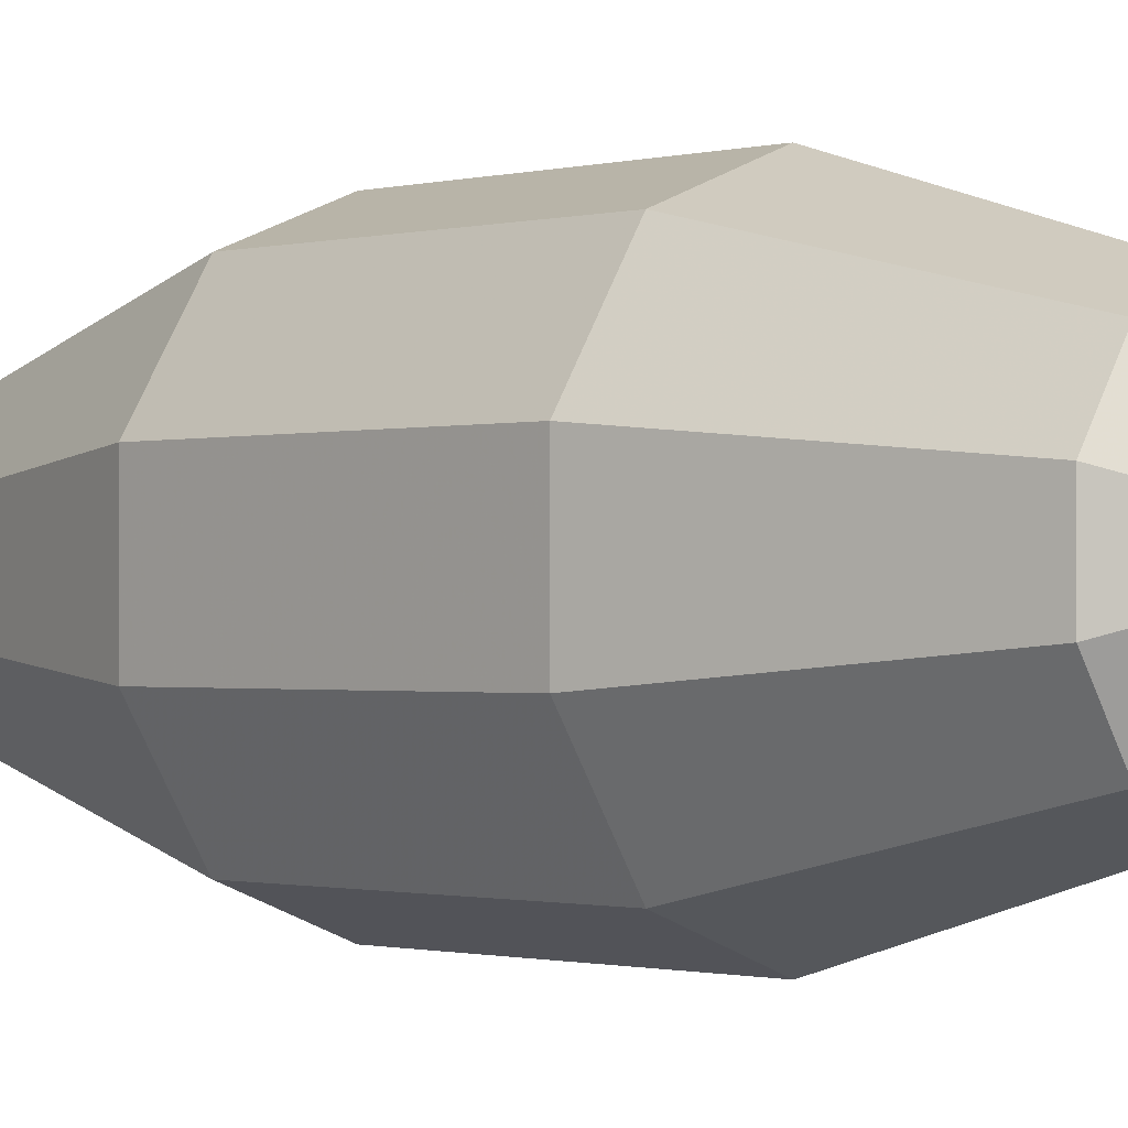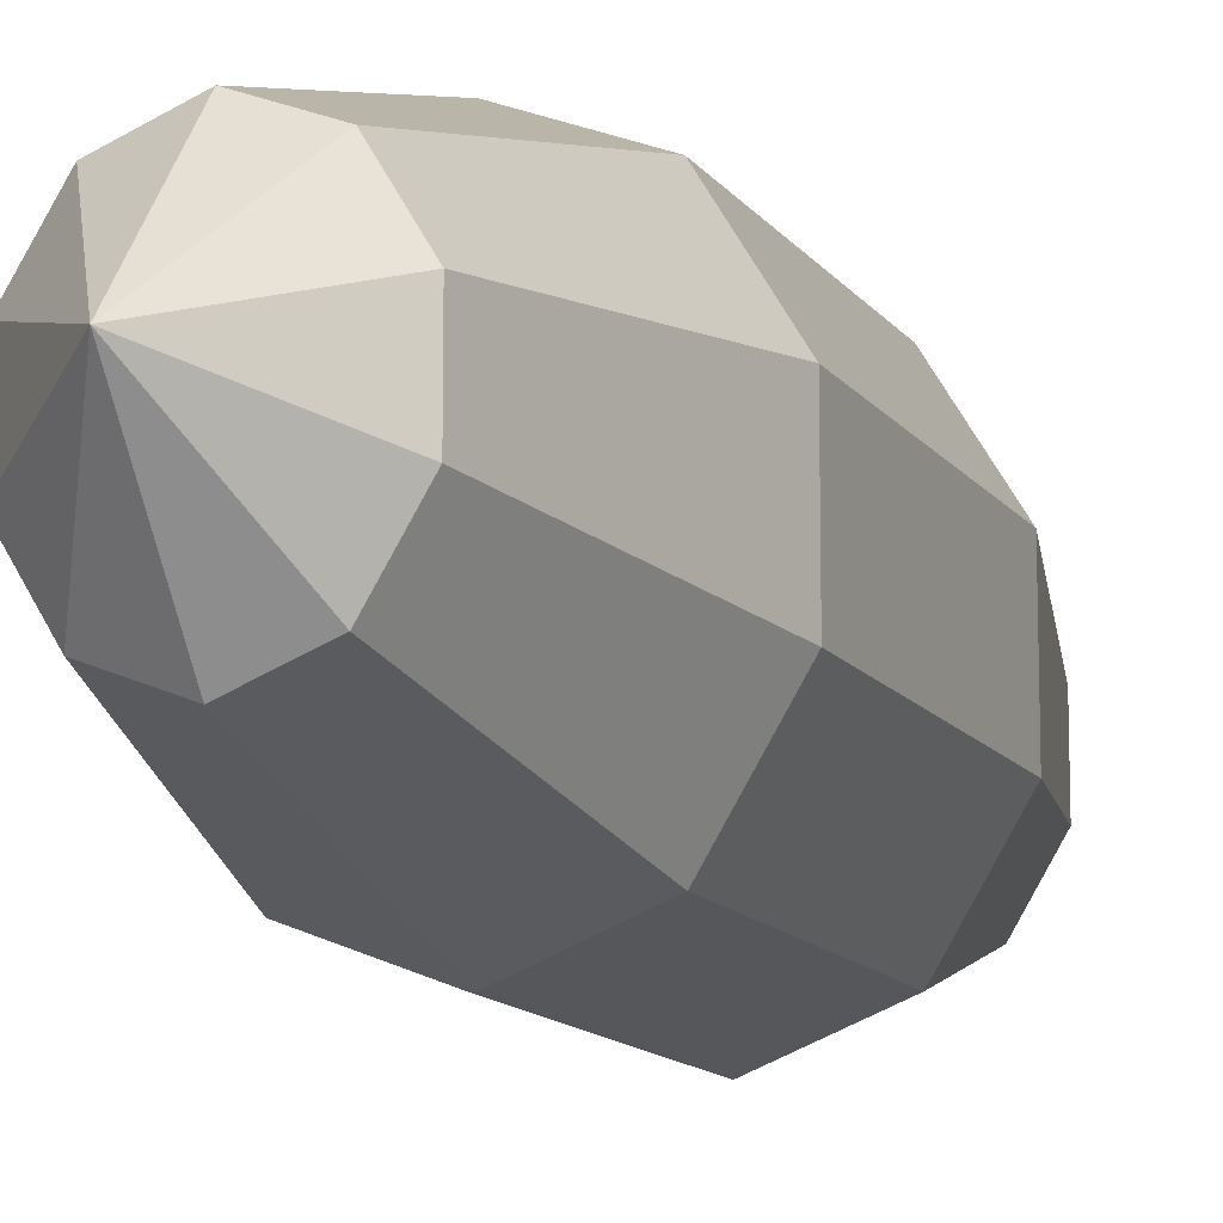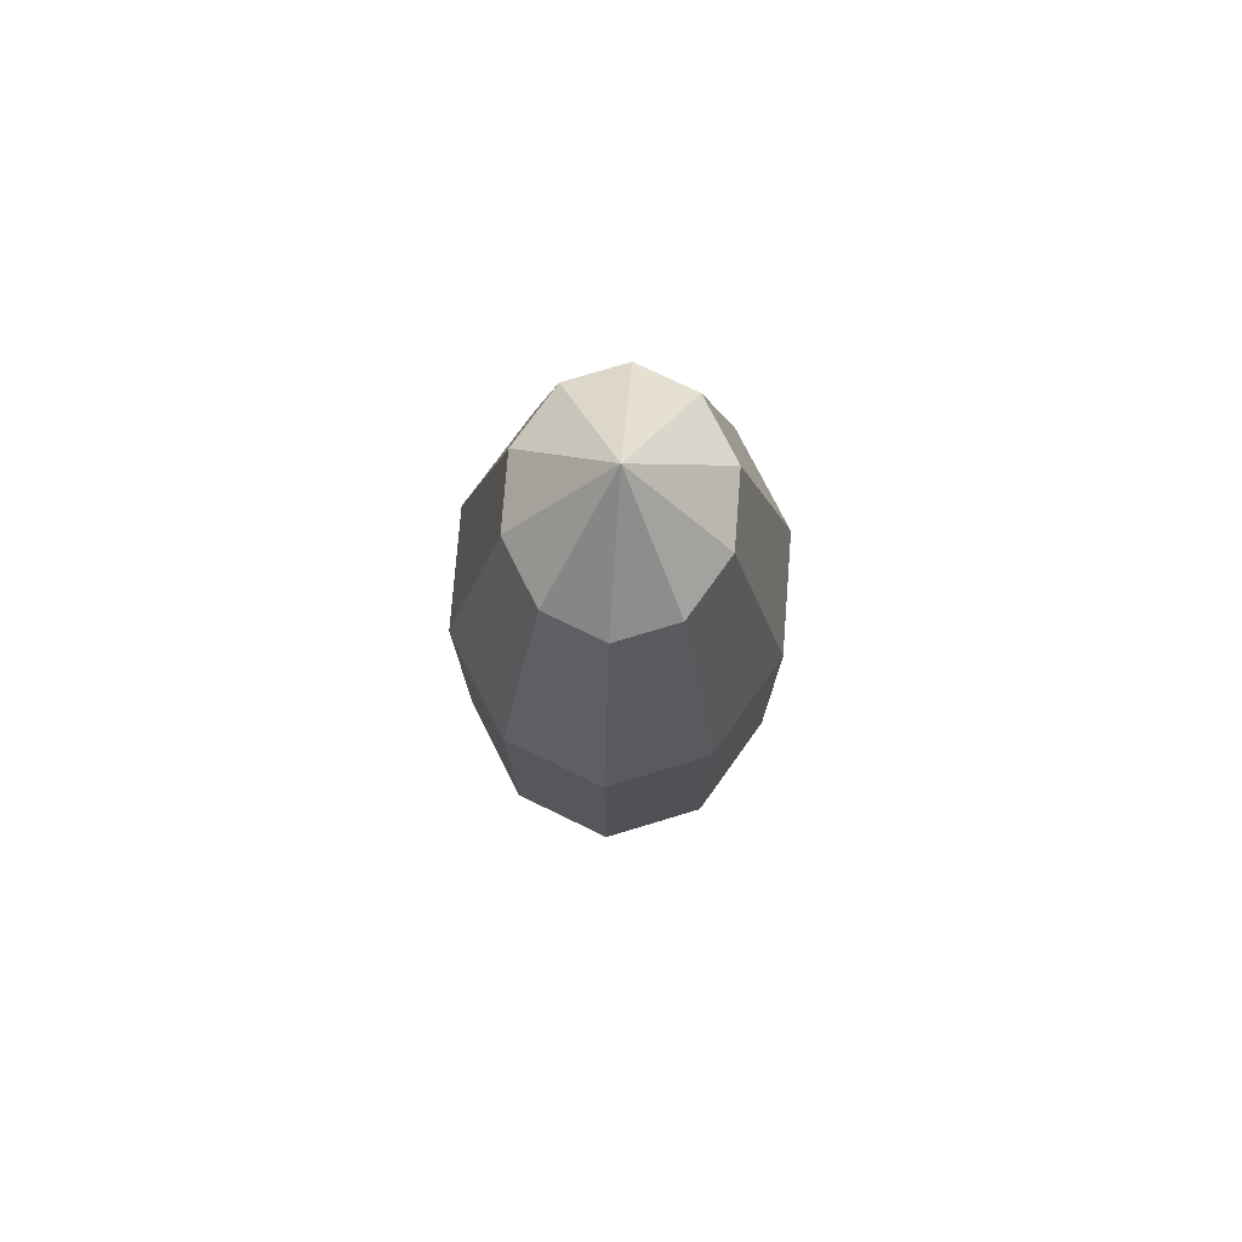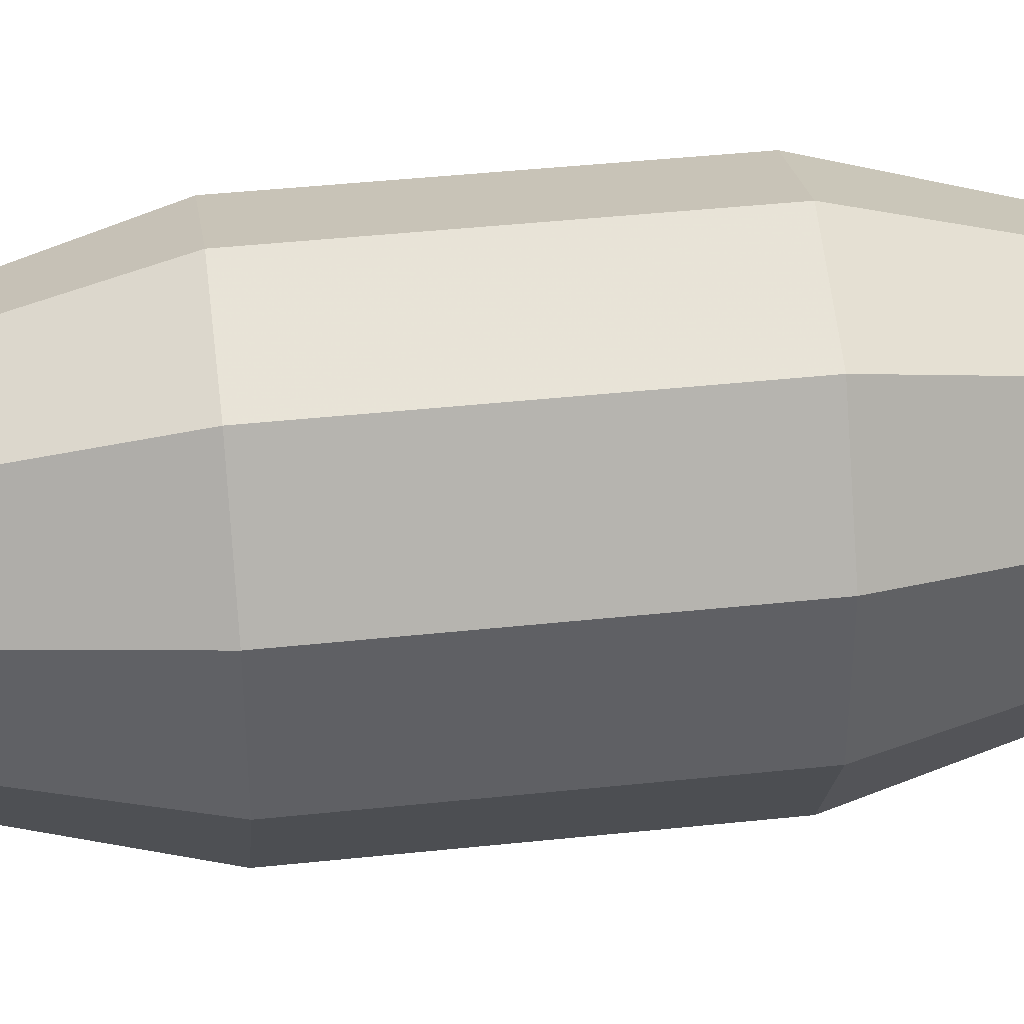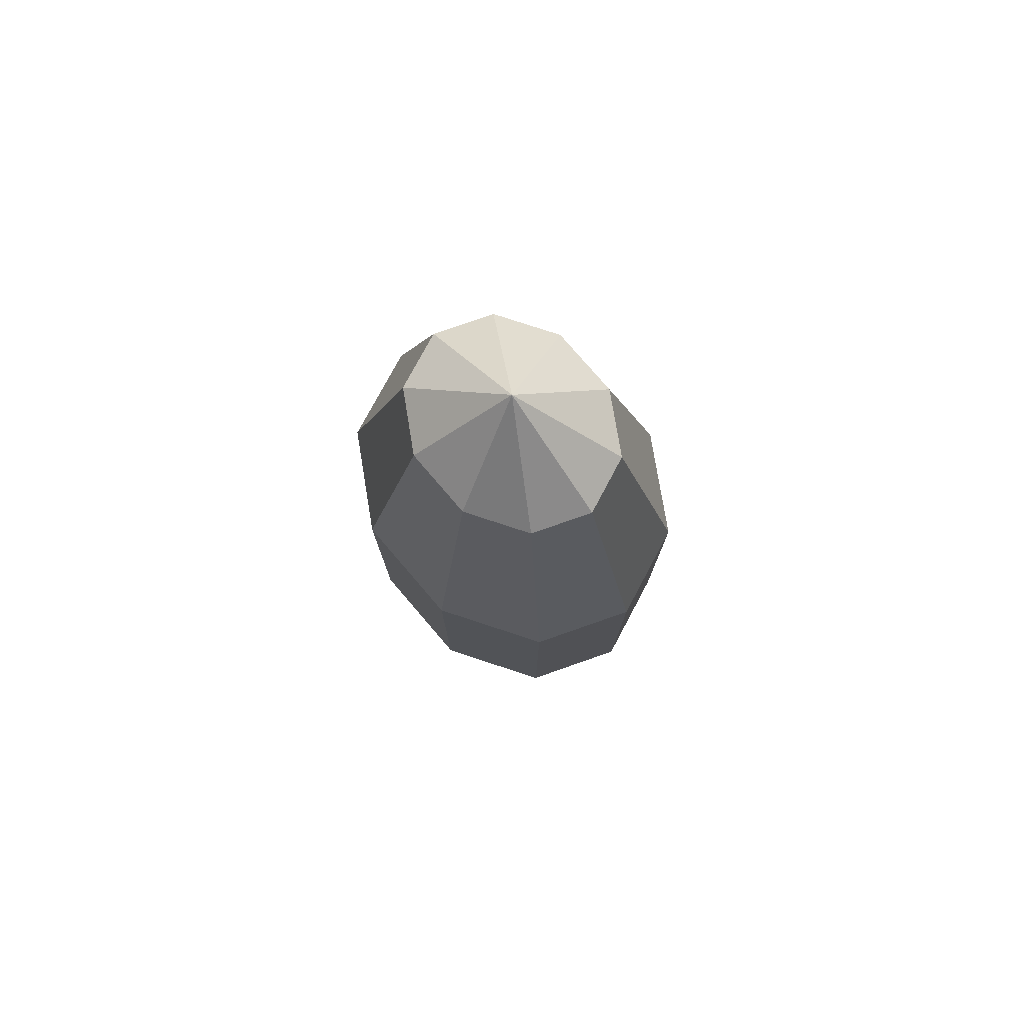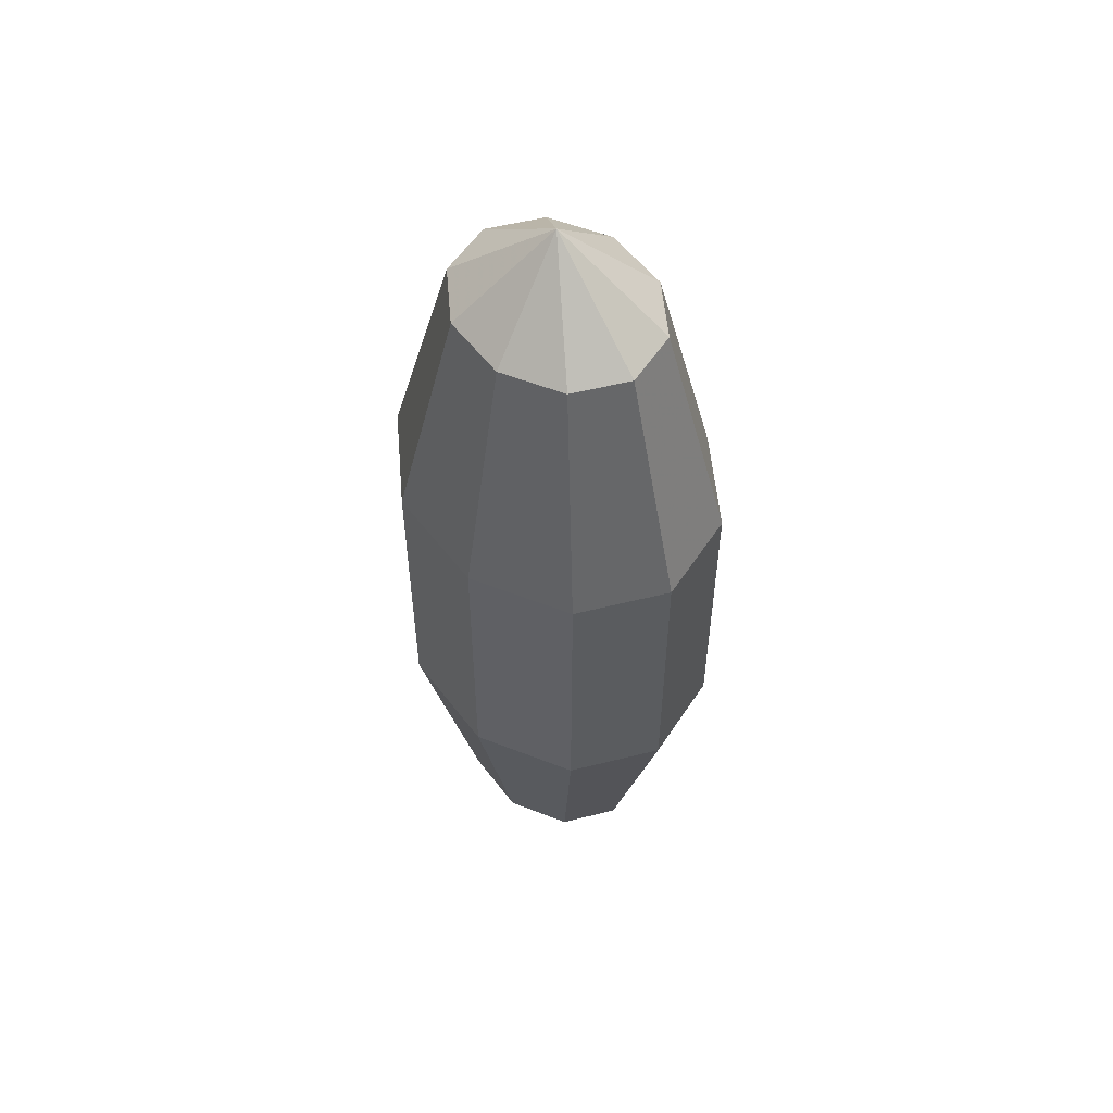
<metadata>
{"format":"obj","ext":"obj","renderer":"f3d","projection":"perspective","resolution":1024,"background":"white","views":[{"elev":-0.8,"azim":-43.0,"up":"+Y"},{"elev":-12.6,"azim":-158.4,"up":"+Y"},{"elev":76.1,"azim":4.5,"up":"+Z"},{"elev":41.3,"azim":-97.4,"up":"+Y"},{"elev":77.5,"azim":-40.6,"up":"+Z"},{"elev":54.2,"azim":143.8,"up":"+Z"}]}
</metadata>
<code>
v  0 0 9.793
v  -8.483e-08 2.329 7.923
v  -1.141 1.884 7.923
v  -1.846 0.7196 7.923
v  -1.846 -0.7196 7.923
v  -1.141 -1.884 7.923
v  2.545e-07 -2.329 7.923
v  1.141 -1.884 7.923
v  1.846 -0.7196 7.923
v  1.846 0.7196 7.923
v  1.141 1.884 7.923
v  -1.373e-07 3.768 3.026
v  -1.846 3.048 3.026
v  -2.986 1.164 3.026
v  -2.986 -1.164 3.026
v  -1.846 -3.048 3.026
v  4.118e-07 -3.768 3.026
v  1.846 -3.048 3.026
v  2.986 -1.164 3.026
v  2.986 1.164 3.026
v  1.846 3.048 3.026
v  -1.373e-07 3.768 -3.026
v  -1.846 3.048 -3.026
v  -2.986 1.164 -3.026
v  -2.986 -1.164 -3.026
v  -1.846 -3.048 -3.026
v  4.118e-07 -3.768 -3.026
v  1.846 -3.048 -3.026
v  2.986 -1.164 -3.026
v  2.986 1.164 -3.026
v  1.846 3.048 -3.026
v  -8.483e-08 2.329 -7.923
v  -1.141 1.884 -7.923
v  -1.846 0.7196 -7.923
v  -1.846 -0.7196 -7.923
v  -1.141 -1.884 -7.923
v  2.545e-07 -2.329 -7.923
v  1.141 -1.884 -7.923
v  1.846 -0.7196 -7.923
v  1.846 0.7196 -7.923
v  1.141 1.884 -7.923
v  0 0 -9.793
g BLISTERBOMB_LOD0
f 1 2 3
f 1 3 4
f 1 4 5
f 1 5 6
f 1 6 7
f 1 7 8
f 1 8 9
f 1 9 10
f 1 10 11
f 1 11 2
f 13 3 2
f 2 12 13
f 14 4 3
f 3 13 14
f 15 5 4
f 4 14 15
f 16 6 5
f 5 15 16
f 17 7 6
f 6 16 17
f 18 8 7
f 7 17 18
f 19 9 8
f 8 18 19
f 20 10 9
f 9 19 20
f 21 11 10
f 10 20 21
f 12 2 11
f 11 21 12
f 23 13 12
f 12 22 23
f 24 14 13
f 13 23 24
f 25 15 14
f 14 24 25
f 26 16 15
f 15 25 26
f 27 17 16
f 16 26 27
f 28 18 17
f 17 27 28
f 29 19 18
f 18 28 29
f 30 20 19
f 19 29 30
f 31 21 20
f 20 30 31
f 22 12 21
f 21 31 22
f 33 23 22
f 22 32 33
f 34 24 23
f 23 33 34
f 35 25 24
f 24 34 35
f 36 26 25
f 25 35 36
f 37 27 26
f 26 36 37
f 38 28 27
f 27 37 38
f 39 29 28
f 28 38 39
f 40 30 29
f 29 39 40
f 41 31 30
f 30 40 41
f 32 22 31
f 31 41 32
f 42 33 32
f 42 34 33
f 42 35 34
f 42 36 35
f 42 37 36
f 42 38 37
f 42 39 38
f 42 40 39
f 42 41 40
f 42 32 41
g

</code>
